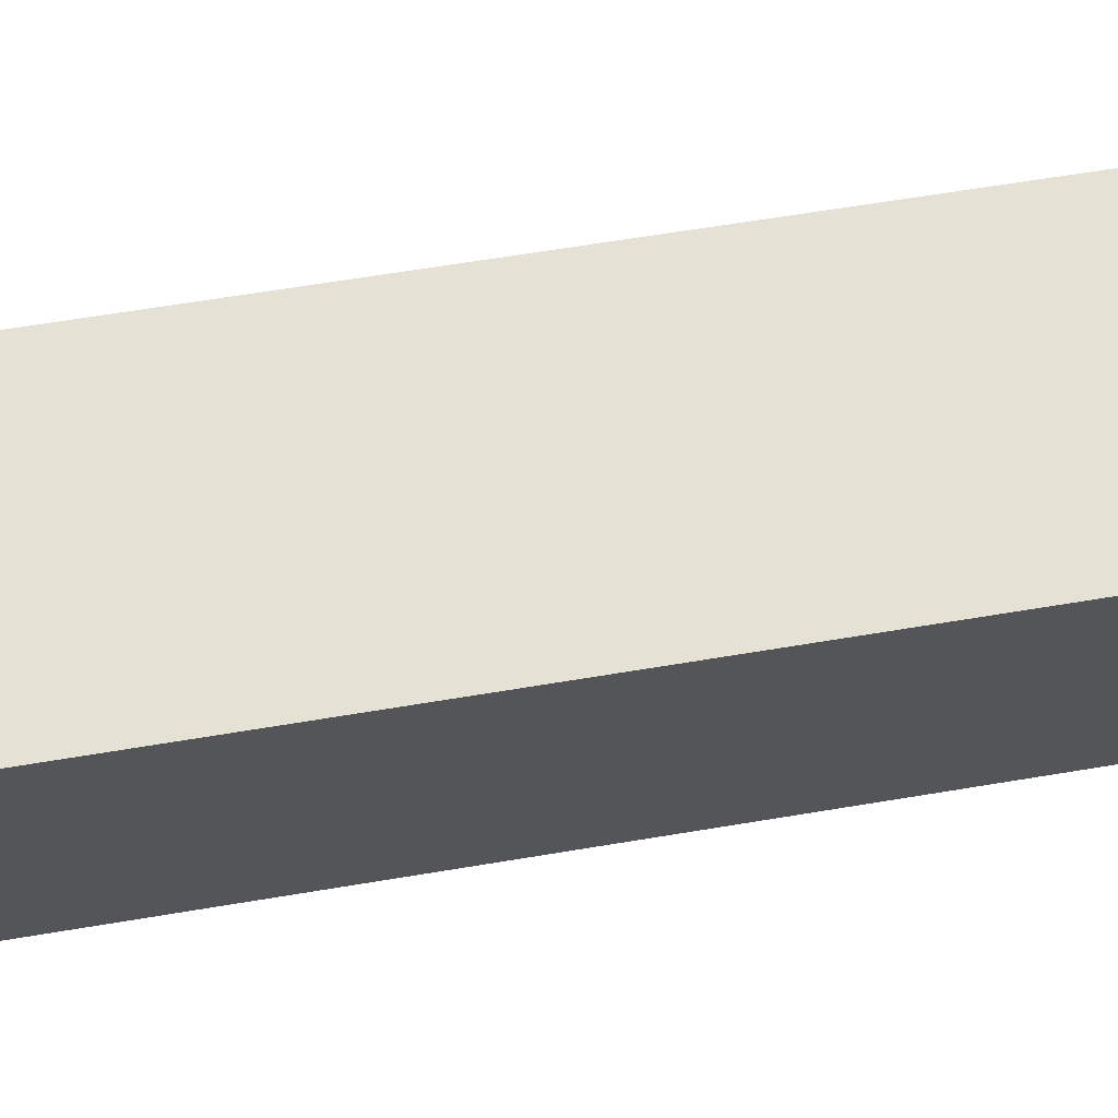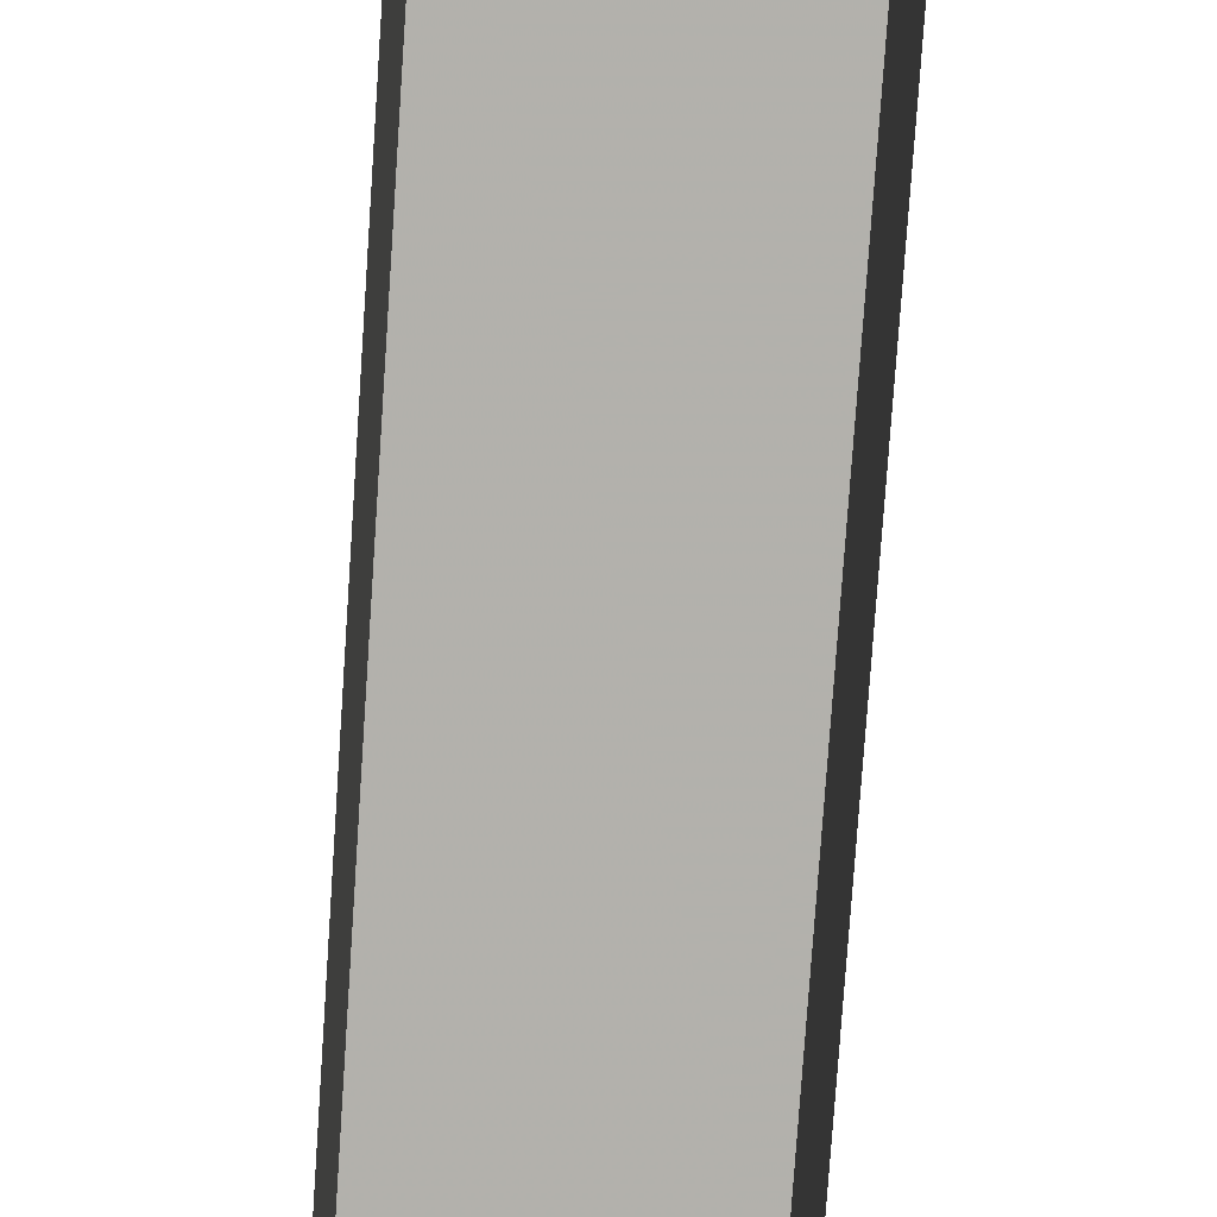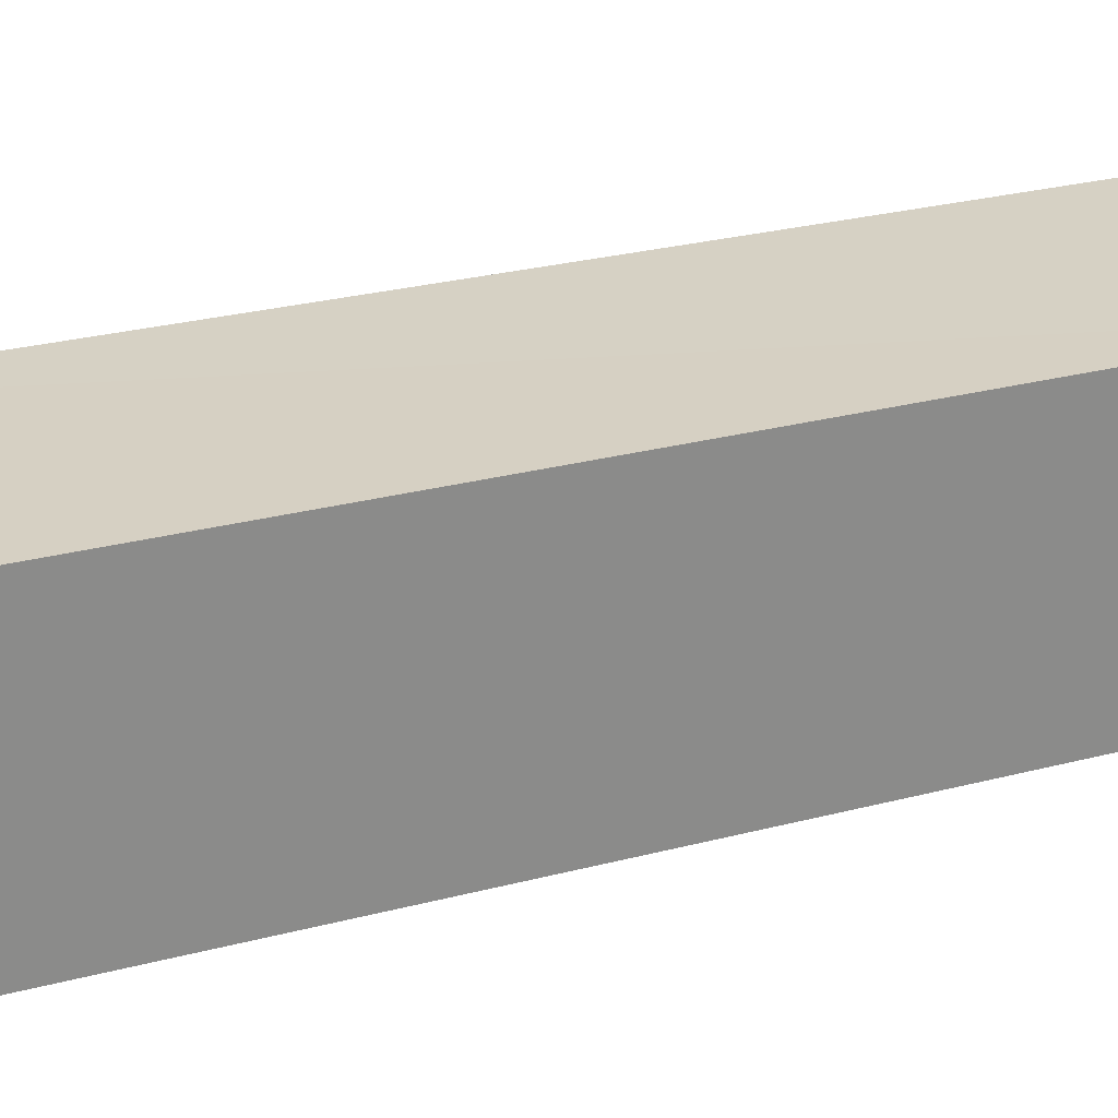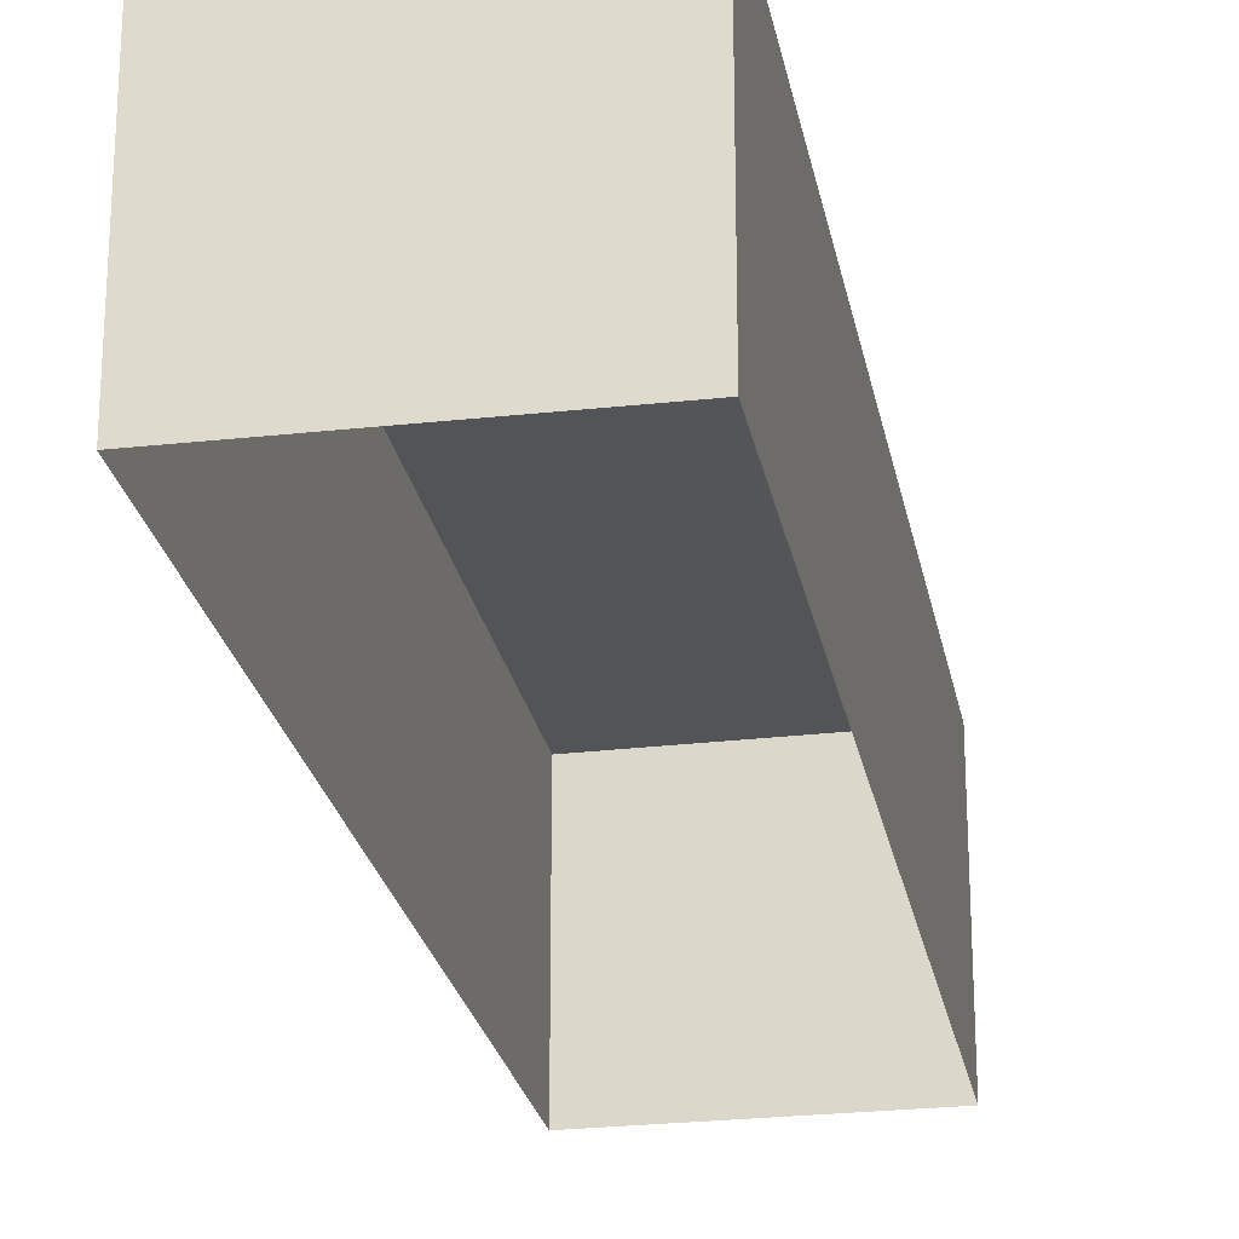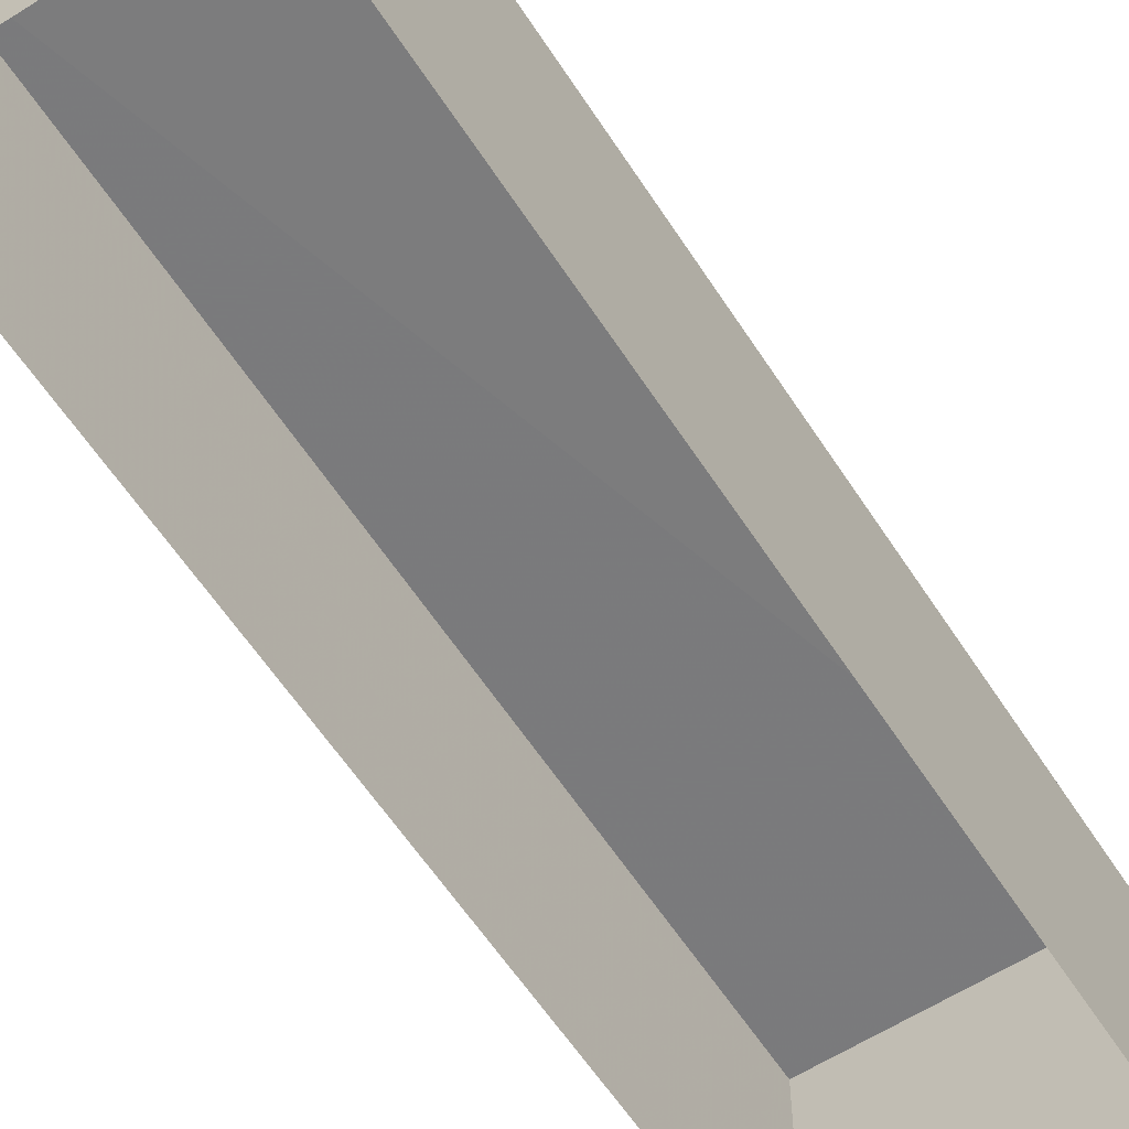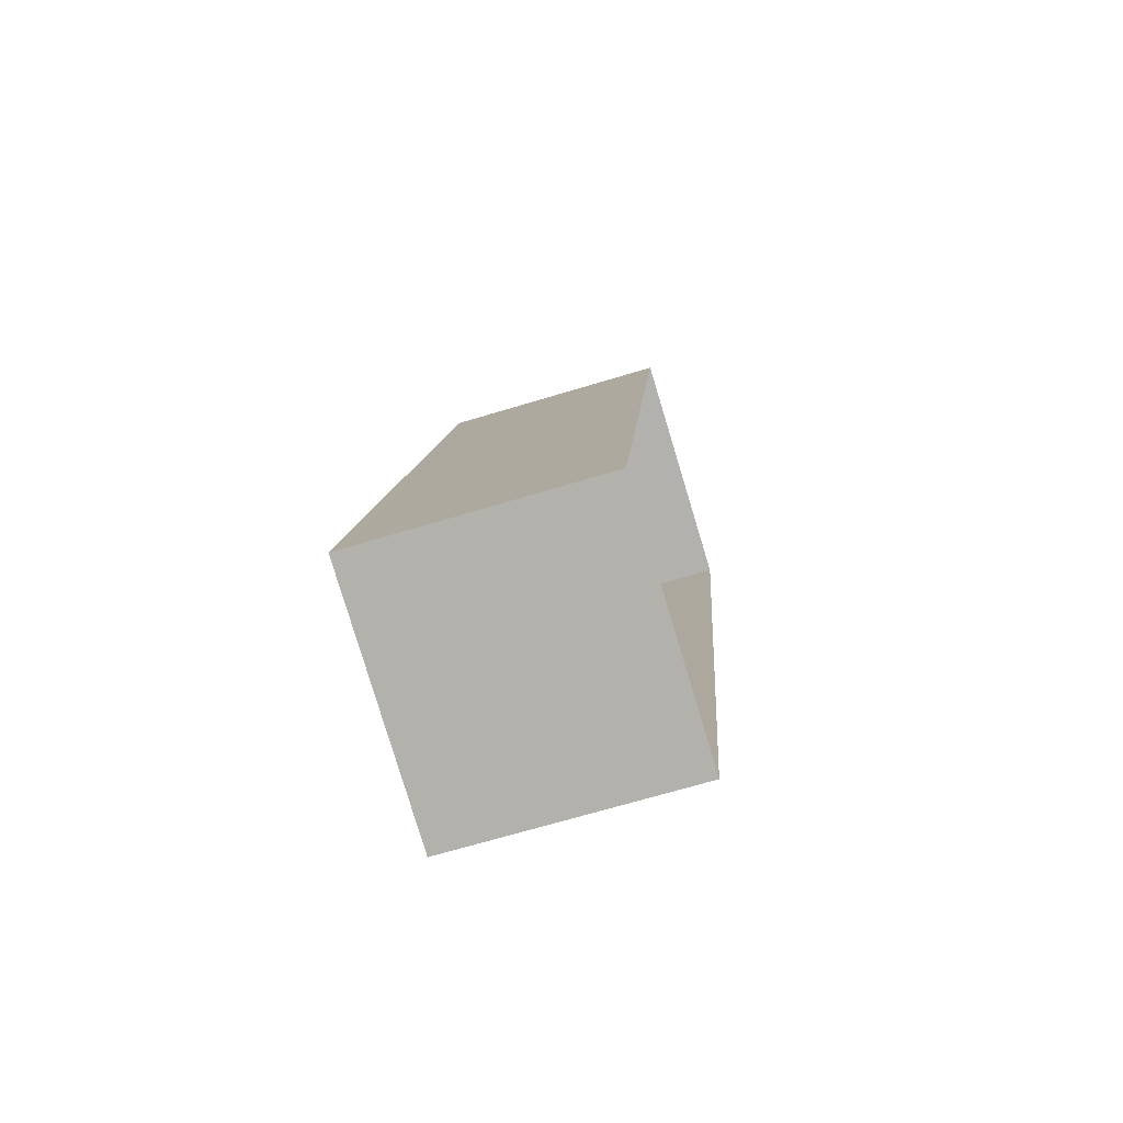
<metadata>
{"format":"obj","ext":"obj","renderer":"f3d","projection":"perspective","resolution":1024,"background":"white","views":[{"elev":64.3,"azim":-87.6,"up":"+Z"},{"elev":-78.9,"azim":-171.9,"up":"+Z"},{"elev":26.5,"azim":-100.7,"up":"+Z"},{"elev":-24.0,"azim":22.2,"up":"+Z"},{"elev":-58.7,"azim":44.6,"up":"+Z"},{"elev":-68.3,"azim":107.4,"up":"+Y"}]}
</metadata>
<code>
v 1.243e+05 7.849e+05 20.35
v 1.243e+05 7.849e+05 20.35
v 1.243e+05 7.849e+05 20.35
v 1.243e+05 7.849e+05 20.35
v 1.243e+05 7.849e+05 22.74
v 1.243e+05 7.849e+05 22.74
v 1.243e+05 7.849e+05 22.74
v 1.243e+05 7.849e+05 22.74
f 1 2 3
f 1 4 2
f 5 6 7
f 5 8 6
f 6 1 3
f 7 6 3
f 8 4 1
f 6 8 1
f 8 2 4
f 8 5 2
f 5 3 2
f 5 7 3

</code>
